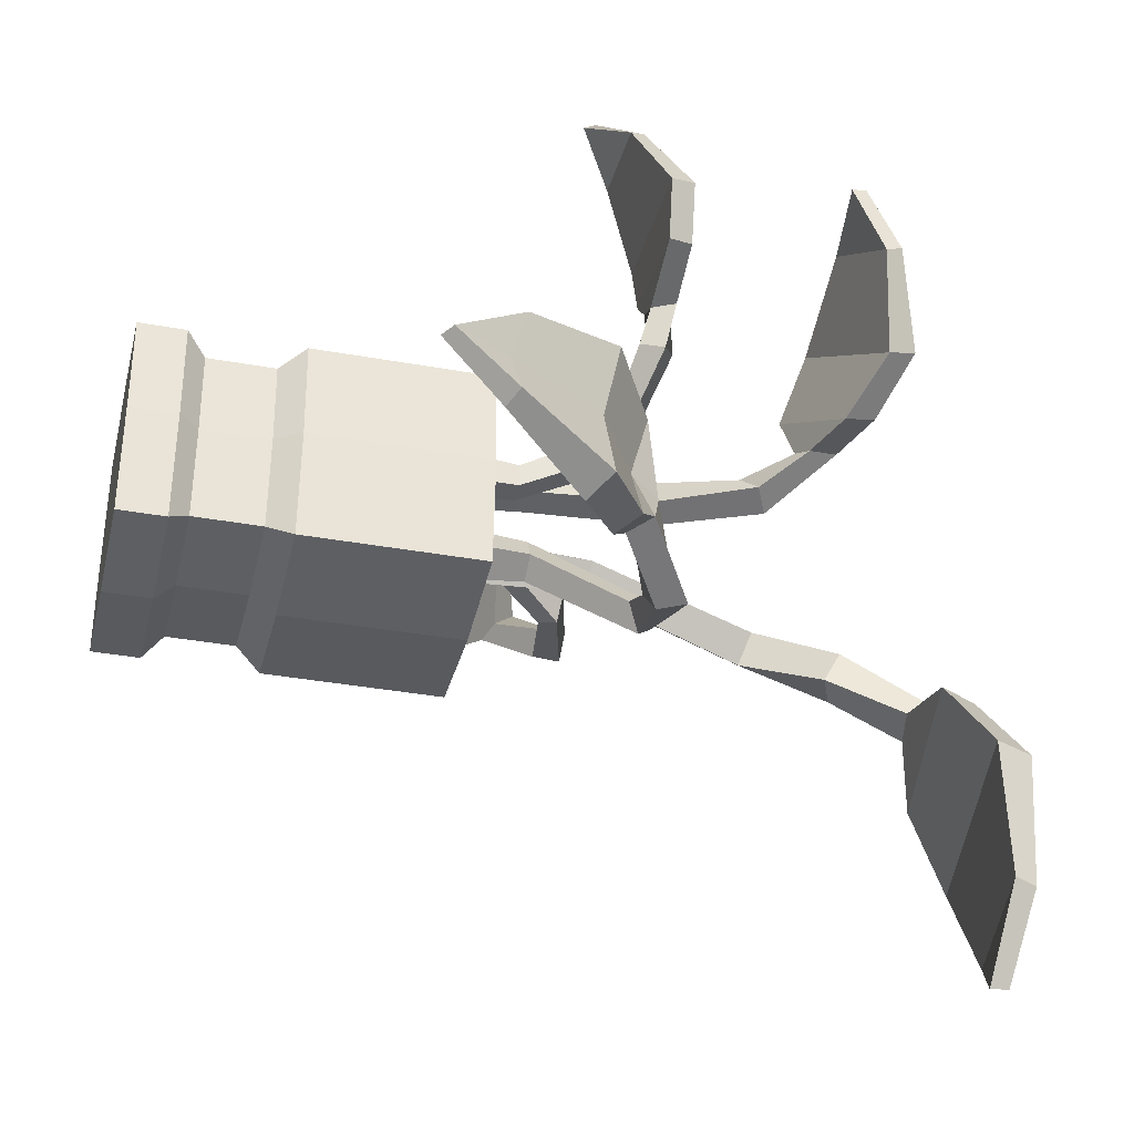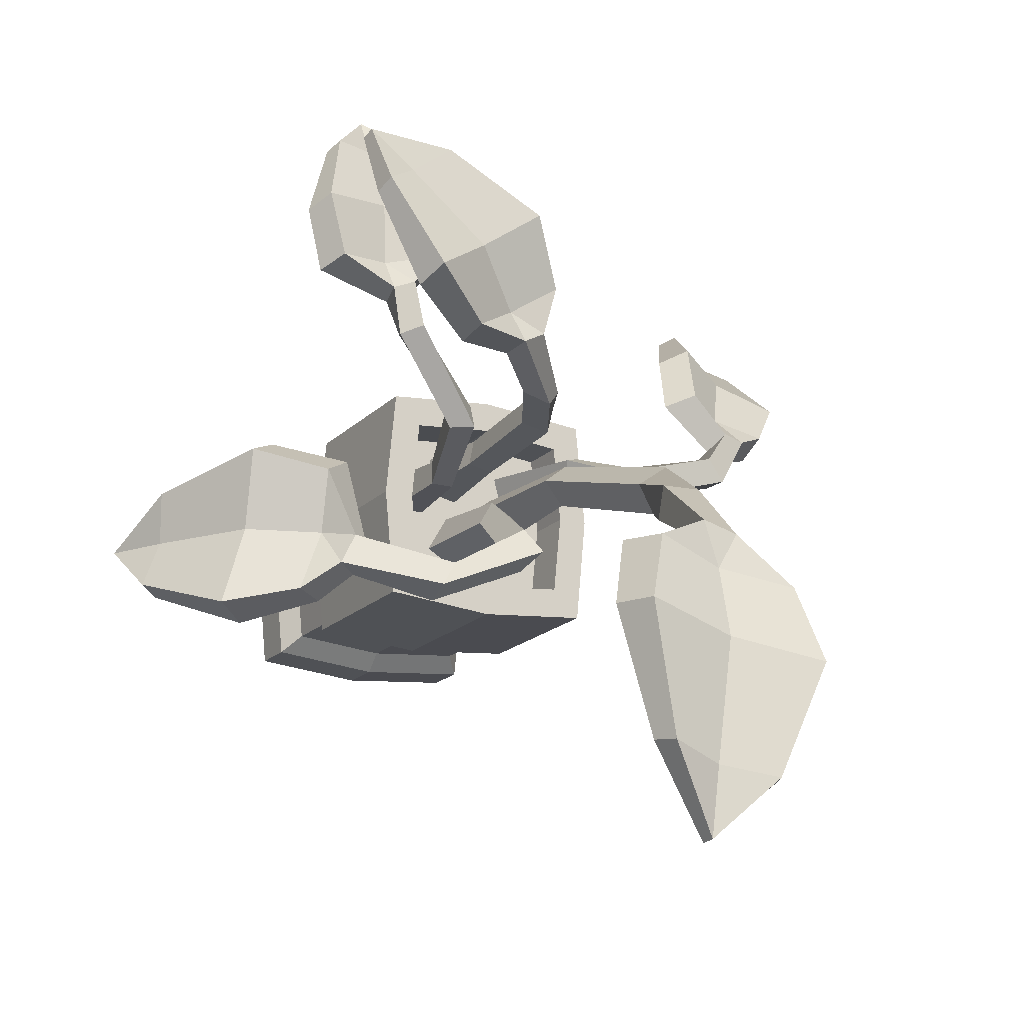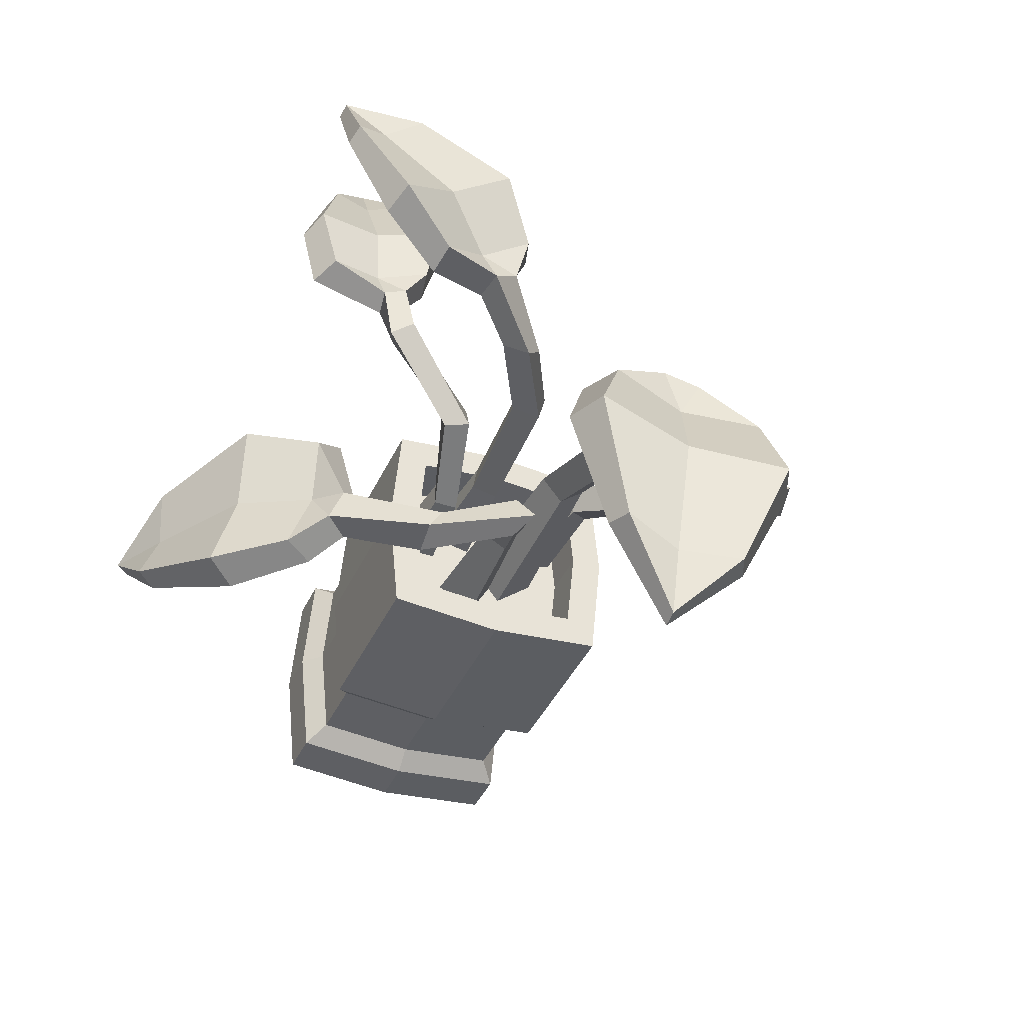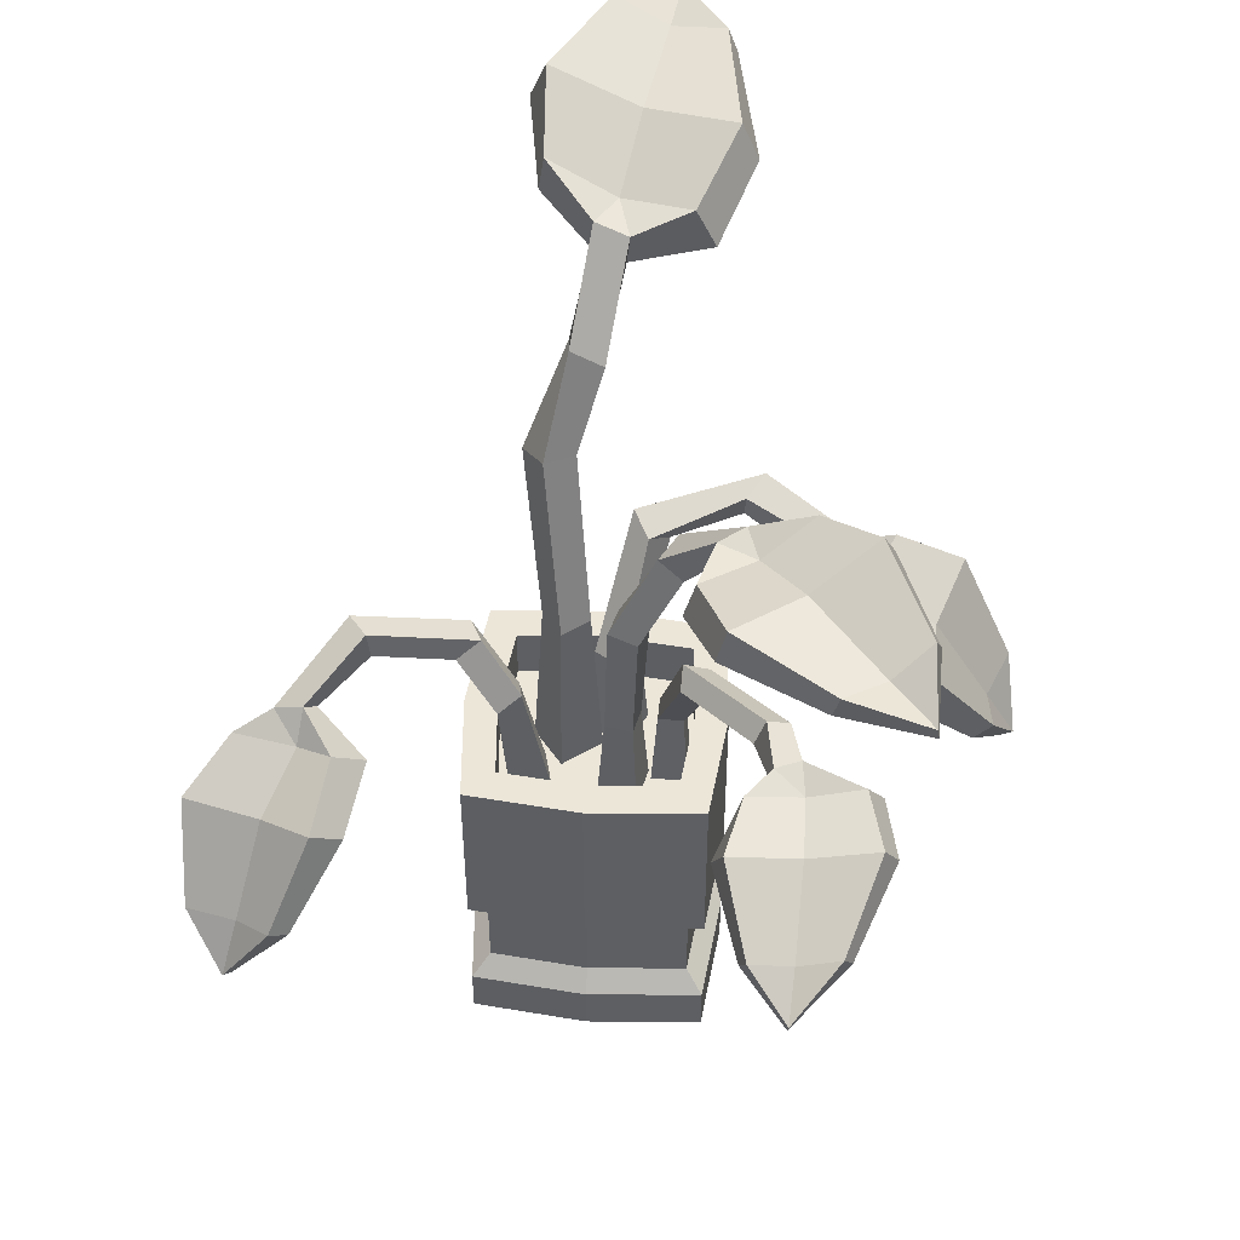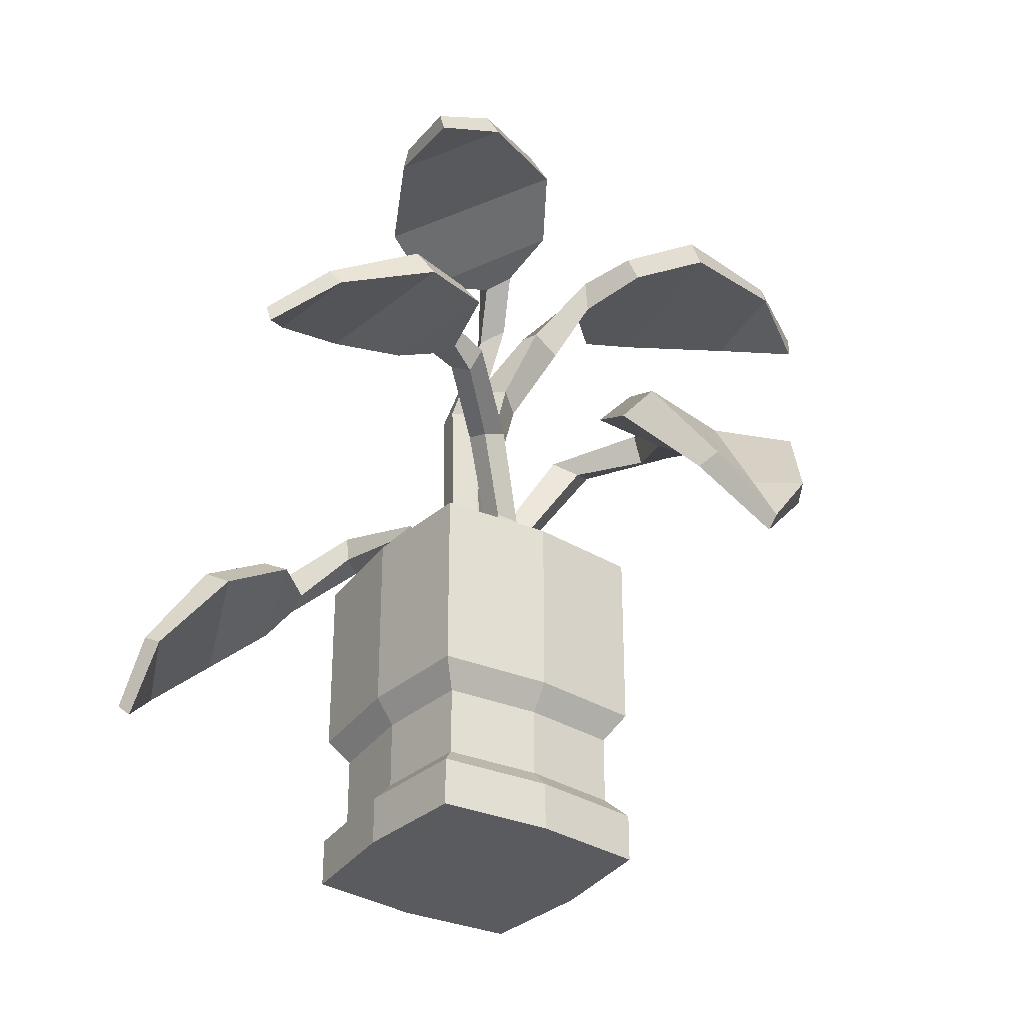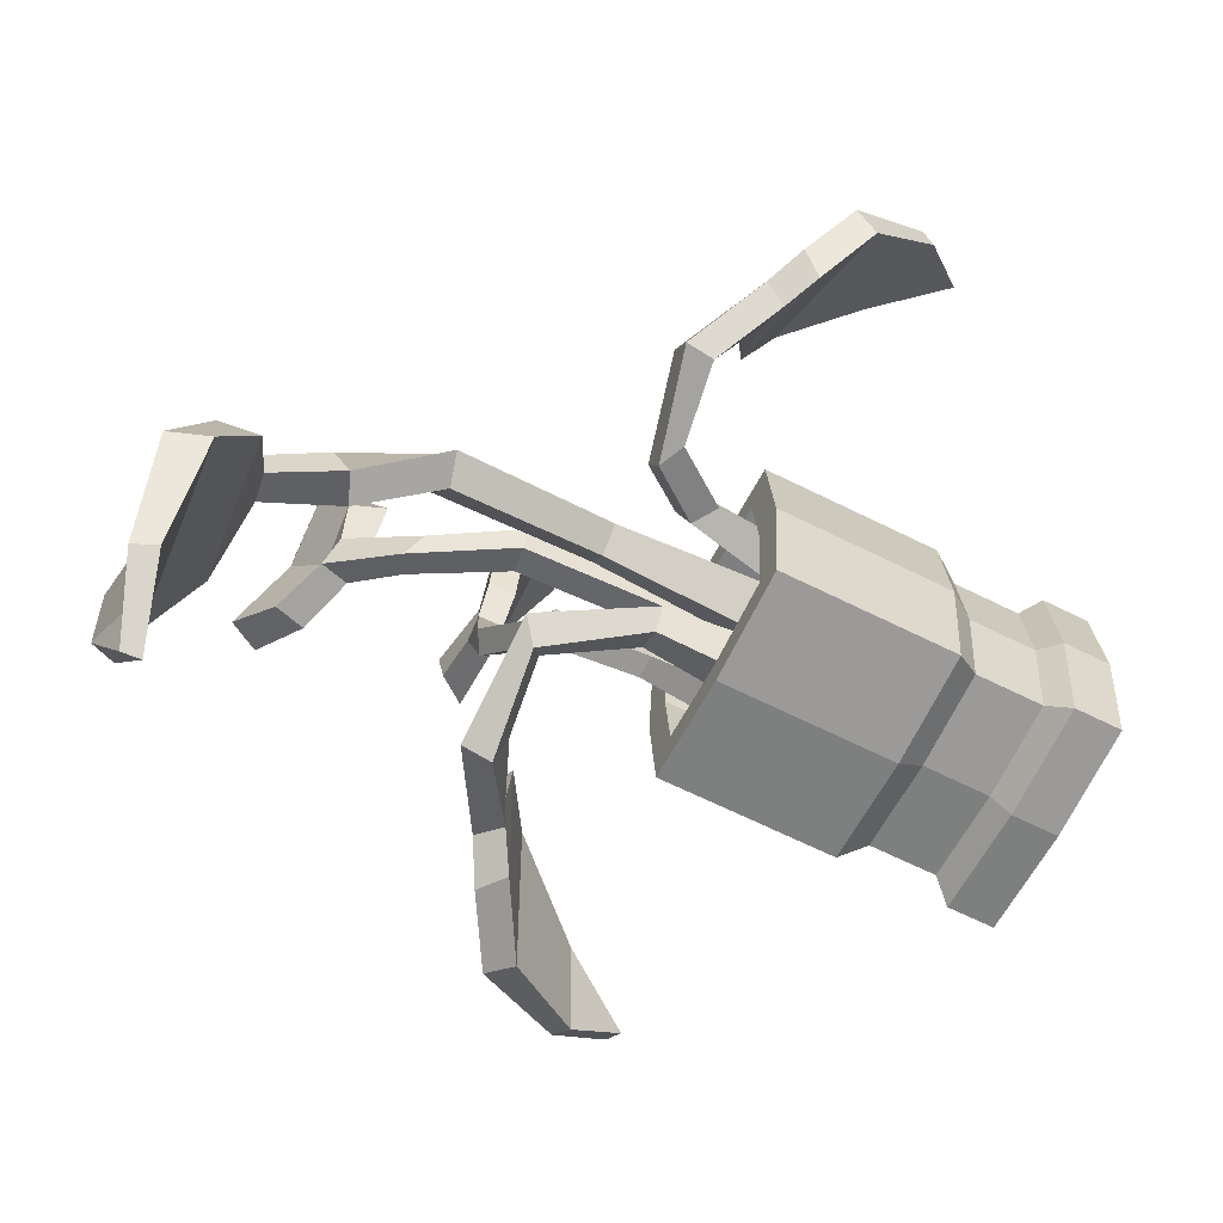
<metadata>
{"format":"obj","ext":"obj","renderer":"f3d","projection":"perspective","resolution":1024,"background":"white","views":[{"elev":-36.7,"azim":76.9,"up":"+Z"},{"elev":-17.5,"azim":151.4,"up":"+Z"},{"elev":-39.0,"azim":157.6,"up":"+Z"},{"elev":49.5,"azim":5.5,"up":"+Y"},{"elev":-32.9,"azim":55.1,"up":"+Y"},{"elev":-64.5,"azim":-116.8,"up":"+Z"}]}
</metadata>
<code>
v -4.297 14.74 1.562
v -3.663 14.74 3.941
v -7.5 24.73 0.6134
v -6.725 24.94 2.198
v -6.163 25.61 -0.161
v -5.388 25.82 1.424
v -1.918 14.74 0.9276
v -1.284 14.74 3.307
v -4.705 21.13 1.837
v -4.38 21.88 3.338
v -3.079 22.95 2.754
v -3.404 22.2 1.254
v -12.36 25.44 1.479
v -11.25 25.54 2.865
v -11.44 27.31 2.884
v -12.55 27.21 1.498
v -15.75 22.82 4.672
v -14.06 23.32 4.867
v -14.56 24.6 5.991
v -16.26 24.1 5.795
v -17.84 21.72 5.407
v -10.9 22.81 7.903
v -12.67 23.9 8.702
v -18.5 22.95 6.82
v -20.71 19.53 8.23
v -11.71 20.87 11.87
v -13.35 21.97 12.74
v -20.93 20.81 9.885
v -20.36 15.32 12.7
v -14.5 16.38 15.26
v -15.49 16.96 15.85
v -20.5 16 13.76
v -17.99 12.38 15.32
v -18.35 12.96 15.97
v -14.81 22.97 7.49
v -16.36 20.94 11.04
v -17.61 15.86 14.25
v -2.933 14.74 -0.5999
v -0.6512 14.74 -2.409
v -3.461 36.09 -3.495
v -1.801 35.66 -4.709
v -2.171 36.62 -1.922
v -0.5114 36.19 -3.136
v -1.124 14.74 1.682
v 1.158 14.74 -0.127
v -2.247 26.23 -0.5205
v -0.7306 26.23 -1.723
v 0.4714 26.23 -0.2063
v -1.045 26.23 0.9957
v -1.283 40.97 -6.896
v 0.6499 40.17 -6.694
v 0.8582 41.14 -4.842
v -1.075 41.94 -5.044
v -0.39 45.07 -9.65
v 1.58 44.78 -8.979
v 1.78 46.84 -8.659
v -0.1913 47.14 -9.33
v -3.417 46.21 -12.57
v 6.19 45.24 -10.09
v 5.04 47.61 -10.15
v -3.079 48.52 -12.45
v -4.368 48.53 -17.37
v 8.026 47.48 -14.54
v 7.041 49.84 -14.58
v -3.441 50.83 -17.17
v -1.128 48.97 -23.87
v 6.318 48.41 -22.14
v 5.762 49.82 -22.29
v -0.5352 50.35 -23.87
v 2.859 47.68 -27.33
v 2.964 48.78 -27.28
v 0.9625 46.99 -11.43
v 1.782 49.26 -16.01
v 2.596 49.01 -23.21
v 1.244 14.74 -3.759
v 3.565 14.74 -2.421
v 3.398 28.18 -7.216
v 4.356 27.43 -5.717
v 2.287 29.19 -5.998
v 3.245 28.43 -4.498
v -0.09363 14.74 -1.439
v 2.227 14.74 -0.101
v 1.409 21.95 -3.146
v 2.951 21.95 -2.256
v 2.062 21.95 -0.7147
v 0.5201 21.95 -1.604
v 9.284 27.64 -9.718
v 8.305 27.18 -8.118
v 8.398 29.01 -7.524
v 9.377 29.48 -9.124
v 13.38 24.94 -7.958
v 12.63 25.36 -6.222
v 14.04 26.65 -5.926
v 14.78 26.24 -7.662
v 15.17 23.8 -9.601
v 13.74 24.54 -0.5724
v 15.55 25.74 -1.649
v 16.93 25.01 -9.298
v 19.27 21.31 -10.93
v 17.76 22.06 0.6805
v 19.56 23.26 -0.2426
v 21.01 22.52 -10.08
v 22.97 16.25 -8.57
v 22.1 16.76 -1.591
v 23.24 17.39 -2.124
v 24.07 16.88 -8.038
v 23.88 12.65 -5.231
v 24.72 13.22 -5.139
v 15.47 24.74 -5.494
v 19.52 22.26 -5.182
v 22.89 16.5 -5.102
v 3.942 14.74 1.576
v 3.453 14.74 3.985
v 3.908 29.36 2.204
v 3.418 29.21 3.903
v 2.219 29.65 1.741
v 1.729 29.5 3.441
v 1.532 14.74 1.087
v 1.043 14.74 3.497
v 3.455 21.36 1.898
v 3.131 21.36 3.499
v 1.53 21.36 3.175
v 1.854 21.36 1.573
v 6.755 34.75 2.048
v 5.717 33.92 3.227
v 4.281 34.63 2.458
v 5.319 35.45 1.279
v 9.228 37.17 3.275
v 7.736 36.75 4.141
v 7.406 38.48 4.408
v 8.898 38.9 3.542
v 12.75 38.22 3.044
v 5.985 36.49 7.753
v 6.627 38.59 7.401
v 12.47 40.11 3.542
v 16.37 39.84 5.318
v 7.891 37.74 11.62
v 8.431 39.81 11.36
v 15.73 41.66 6.153
v 18.87 39.23 10.9
v 13.76 38.03 14.67
v 14.14 39.26 14.61
v 18.55 40.31 11.48
v 19 37.38 15.09
v 18.91 38.29 15.3
v 9.653 38.45 5.371
v 12.19 39.83 8.656
v 16.45 38.88 12.95
v 3.997 14.74 2.205
v 6.194 14.74 2.205
v 5.744 25.88 4.044
v 7.245 25.4 3.867
v 5.744 26.43 2.557
v 7.245 25.95 2.379
v 3.997 14.74 0.007813
v 6.194 14.74 0.007813
v 4.366 20.65 1.836
v 5.825 20.65 1.836
v 5.825 20.65 0.3765
v 4.366 20.65 0.3765
v 9.924 27.27 8.289
v 11.2 26.52 7.721
v 11.81 27.91 7.244
v 10.53 28.66 7.813
v 10.88 26.95 10.29
v 12.32 26.93 9.634
v 12.53 28.44 10.07
v 11.09 28.46 10.72
v 9.473 26.9 11.98
v 16.92 26.89 10.91
v 15.99 28.49 11.63
v 9.682 28.51 12.7
v 8.258 26.9 15.89
v 17.82 26.89 14.81
v 17.02 28.49 15.53
v 8.915 28.51 16.61
v 10.06 24.97 20.7
v 15.81 25.02 20.05
v 15.35 25.94 20.57
v 10.47 25.89 21.22
v 12.76 22.88 22.97
v 12.81 23.63 23.31
v 12.84 27.73 11.9
v 12.97 27.73 15.8
v 12.91 25.15 20.63
v -6.138 -2.094 6.73
v 7.617 -2.094 6.73
v -6.138 18.79 6.73
v 7.617 18.79 6.73
v -6.138 18.79 -6.73
v 7.617 18.79 -6.73
v -6.138 -2.094 -6.73
v 7.617 -2.094 -6.73
v -4.388 18.79 4.98
v 5.866 18.79 4.98
v 5.866 18.79 -4.98
v -4.388 18.79 -4.98
v -4.388 15.61 4.98
v 5.866 15.61 4.98
v 5.866 15.61 -4.98
v -4.388 15.61 -4.98
v -5.128 6.189 5.72
v 6.606 6.189 5.72
v 6.606 6.189 -5.72
v -5.128 6.189 -5.72
v -5.128 2.016 5.72
v 6.606 2.016 5.72
v 6.606 2.016 -5.72
v -5.128 2.016 -5.72
v -6.138 0.8284 6.73
v 7.617 0.8284 6.73
v 7.617 0.8284 -6.73
v -6.138 0.8284 -6.73
v 7.617 7.775 -6.73
v 7.617 7.775 6.73
v -6.138 7.775 6.73
v -6.138 7.775 -6.73
v 0.7391 6.189 -6.251
v 0.7391 7.775 -7.355
v 0.7391 18.79 -7.355
v 0.7391 18.79 -5.442
v 0.7391 15.61 -5.442
v 0.7391 15.61 5.442
v 0.7391 18.79 5.442
v 0.7391 18.79 7.355
v 0.7391 7.775 7.355
v 0.7391 6.189 6.251
v 0.7391 2.016 6.251
v 0.7391 0.8284 7.355
v 0.7391 -2.094 7.355
v 0.7391 -2.094 -7.355
v 0.7391 0.8284 -7.355
v 0.7391 2.016 -6.251
v 8.255 0.8284 0
v 8.255 -2.094 0
v 0.7391 -2.094 0
v -6.777 -2.094 0
v -6.777 0.8284 0
v -5.672 2.016 0
v -5.672 6.189 0
v -6.777 7.775 0
v -6.777 18.79 0
v -4.864 18.79 0
v -4.864 15.61 0
v 0.7391 15.61 0
v 6.342 15.61 0
v 6.342 18.79 0
v 8.255 18.79 0
v 8.255 7.775 0
v 7.151 6.189 0
v 7.151 2.016 0
f 9 10 4 3
f 5 6 11 12
f 7 8 2 1
f 10 11 6 4
f 12 9 3 5
f 1 2 10 9
f 2 8 11 10
f 12 11 8 7
f 7 1 9 12
f 3 4 14 13
f 4 6 15 14
f 6 5 16 15
f 5 3 13 16
f 13 14 18 17
f 14 15 19 18
f 15 16 20 19
f 16 13 17 20
f 17 18 22 21
f 18 19 23 22
f 19 35 23
f 20 17 21 24
f 21 22 26 25
f 22 23 27 26
f 23 35 36 27
f 24 21 25 28
f 25 26 30 29
f 26 27 31 30
f 27 36 37 31
f 28 25 29 32
f 29 30 33
f 30 31 34 33
f 31 37 34
f 32 29 33 34
f 35 20 24
f 19 20 35
f 36 35 24 28
f 37 36 28 32
f 34 37 32
f 46 40 41 47
f 42 49 48 43
f 44 38 39 45
f 47 41 43 48
f 49 42 40 46
f 38 46 47 39
f 39 47 48 45
f 49 44 45 48
f 44 49 46 38
f 40 50 51 41
f 41 51 52 43
f 43 52 53 42
f 42 53 50 40
f 50 54 55 51
f 51 55 56 52
f 52 56 57 53
f 53 57 54 50
f 54 58 59 55
f 55 59 60 56
f 56 60 72
f 57 61 58 54
f 58 62 63 59
f 59 63 64 60
f 60 64 73 72
f 61 65 62 58
f 62 66 67 63
f 63 67 68 64
f 64 68 74 73
f 65 69 66 62
f 66 70 67
f 67 70 71 68
f 68 71 74
f 69 71 70 66
f 72 61 57
f 56 72 57
f 73 65 61 72
f 74 69 65 73
f 71 69 74
f 83 77 78 84
f 79 86 85 80
f 81 75 76 82
f 84 78 80 85
f 86 79 77 83
f 75 83 84 76
f 76 84 85 82
f 86 81 82 85
f 81 86 83 75
f 77 87 88 78
f 78 88 89 80
f 80 89 90 79
f 79 90 87 77
f 87 91 92 88
f 88 92 93 89
f 89 93 94 90
f 90 94 91 87
f 91 95 96 92
f 92 96 97 93
f 93 97 109
f 94 98 95 91
f 95 99 100 96
f 96 100 101 97
f 97 101 110 109
f 98 102 99 95
f 99 103 104 100
f 100 104 105 101
f 101 105 111 110
f 102 106 103 99
f 103 107 104
f 104 107 108 105
f 105 108 111
f 106 108 107 103
f 109 98 94
f 93 109 94
f 110 102 98 109
f 111 106 102 110
f 108 106 111
f 120 114 115 121
f 116 123 122 117
f 118 112 113 119
f 121 115 117 122
f 123 116 114 120
f 112 120 121 113
f 113 121 122 119
f 123 118 119 122
f 118 123 120 112
f 114 124 125 115
f 115 125 126 117
f 117 126 127 116
f 116 127 124 114
f 124 128 129 125
f 125 129 130 126
f 126 130 131 127
f 127 131 128 124
f 128 132 133 129
f 129 133 134 130
f 130 134 146
f 131 135 132 128
f 132 136 137 133
f 133 137 138 134
f 134 138 147 146
f 135 139 136 132
f 136 140 141 137
f 137 141 142 138
f 138 142 148 147
f 139 143 140 136
f 140 144 141
f 141 144 145 142
f 142 145 148
f 143 145 144 140
f 146 135 131
f 130 146 131
f 147 139 135 146
f 148 143 139 147
f 145 143 148
f 157 158 152 151
f 153 154 159 160
f 155 156 150 149
f 158 159 154 152
f 160 157 151 153
f 149 150 158 157
f 150 156 159 158
f 160 159 156 155
f 155 149 157 160
f 151 152 162 161
f 152 154 163 162
f 154 153 164 163
f 153 151 161 164
f 161 162 166 165
f 162 163 167 166
f 163 164 168 167
f 164 161 165 168
f 165 166 170 169
f 166 167 171 170
f 167 183 171
f 168 165 169 172
f 169 170 174 173
f 170 171 175 174
f 171 183 184 175
f 172 169 173 176
f 173 174 178 177
f 174 175 179 178
f 175 184 185 179
f 176 173 177 180
f 177 178 181
f 178 179 182 181
f 179 185 182
f 180 177 181 182
f 183 168 172
f 167 168 183
f 184 183 172 176
f 185 184 176 180
f 182 185 180
f 226 227 203 215
f 222 245 246 200
f 218 219 214 204
f 235 236 231 193
f 249 250 204 214
f 205 240 241 217
f 224 225 189 195
f 247 248 191 196
f 191 220 221 196
f 190 242 243 197
f 223 224 195 199
f 246 247 196 200
f 196 221 222 200
f 197 243 244 201
f 227 228 207 203
f 250 251 208 204
f 233 218 204 208
f 209 239 240 205
f 228 229 211 207
f 251 234 212 208
f 232 233 208 212
f 213 238 239 209
f 229 230 187 211
f 234 235 193 212
f 231 232 212 193
f 192 237 238 213
f 248 249 214 191
f 225 226 215 189
f 217 241 242 190
f 219 220 191 214
f 217 219 218 205
f 190 220 219 217
f 221 220 190 197
f 222 221 197 201
f 244 245 222 201
f 194 224 223 198
f 188 225 224 194
f 216 226 225 188
f 202 227 226 216
f 206 228 227 202
f 210 229 228 206
f 186 230 229 210
f 192 231 236 237
f 213 232 231 192
f 209 233 232 213
f 205 218 233 209
f 187 235 234 211
f 230 236 235 187
f 237 236 230 186
f 238 237 186 210
f 239 238 210 206
f 240 239 206 202
f 241 240 202 216
f 242 241 216 188
f 243 242 188 194
f 244 243 194 198
f 198 223 245 244
f 246 245 223 199
f 195 247 246 199
f 189 248 247 195
f 215 249 248 189
f 203 250 249 215
f 207 251 250 203
f 211 234 251 207

</code>
